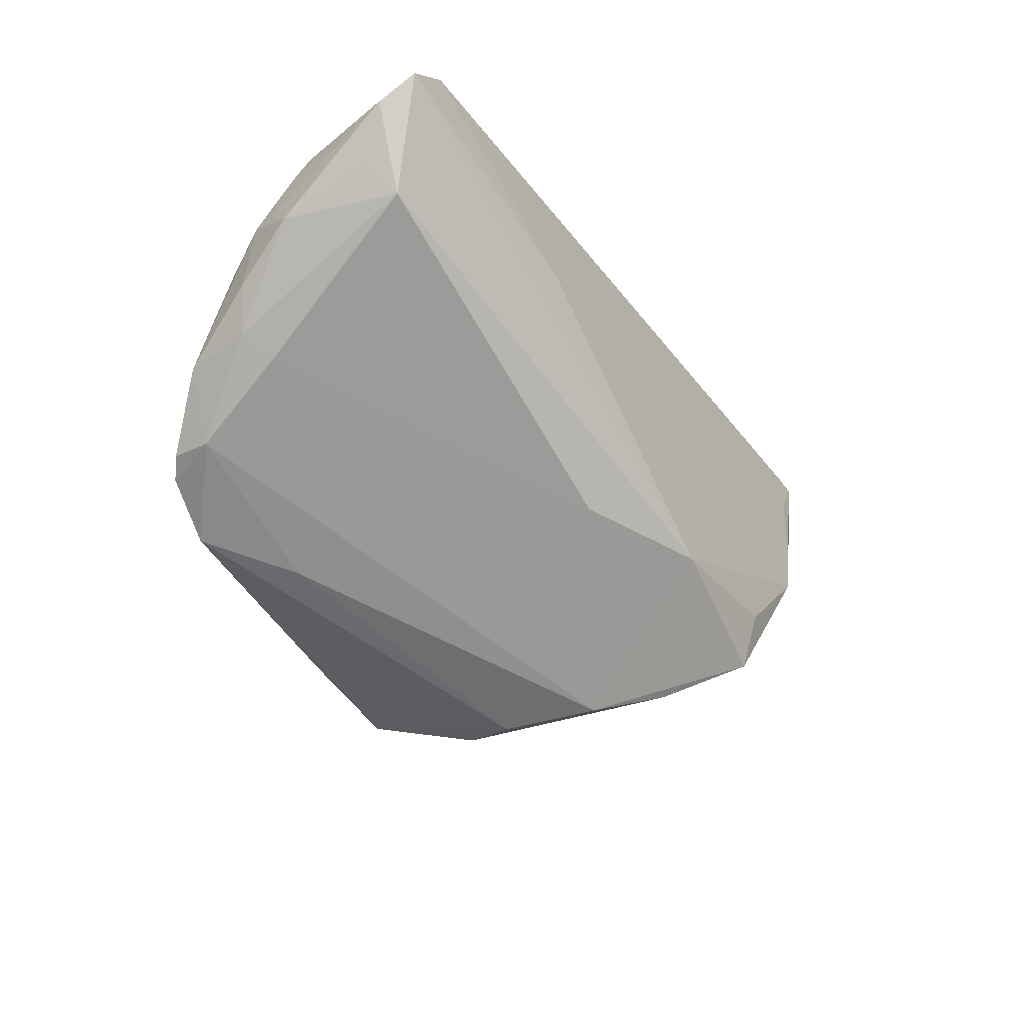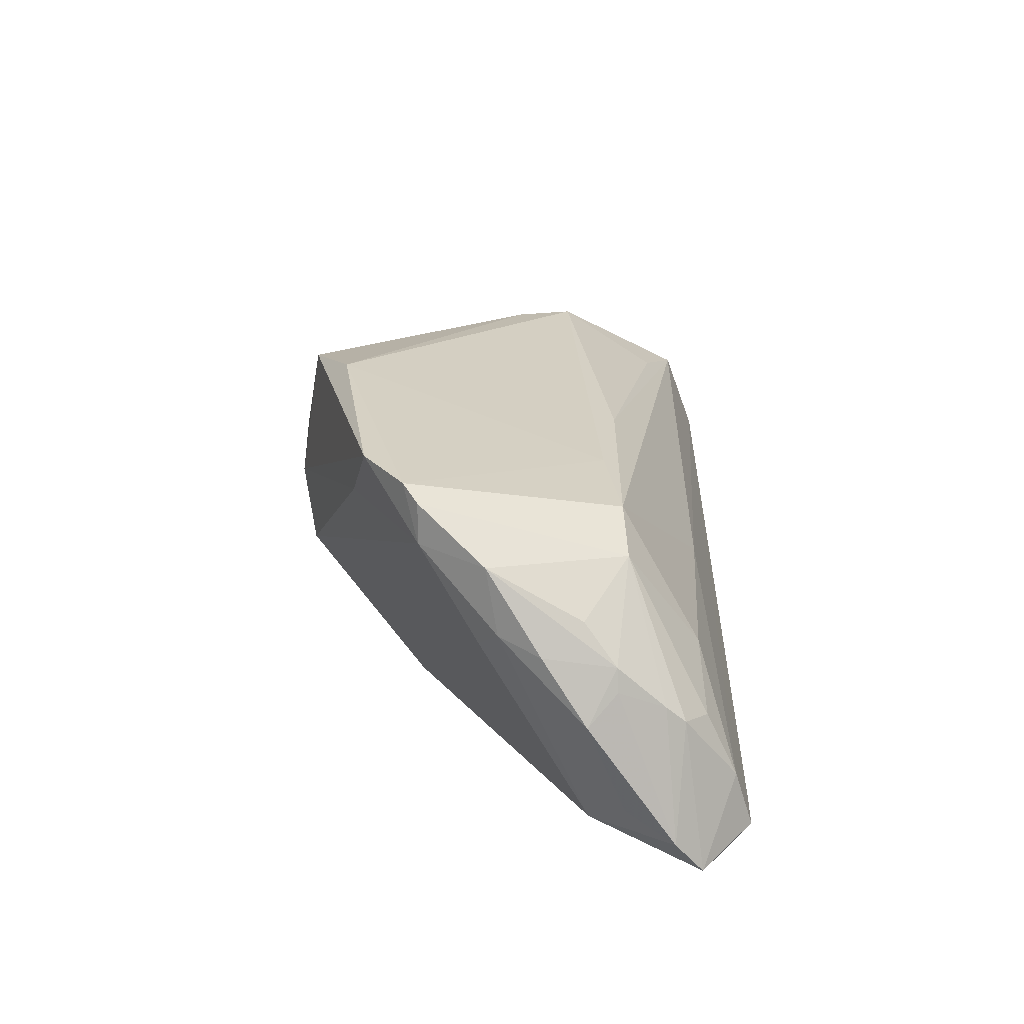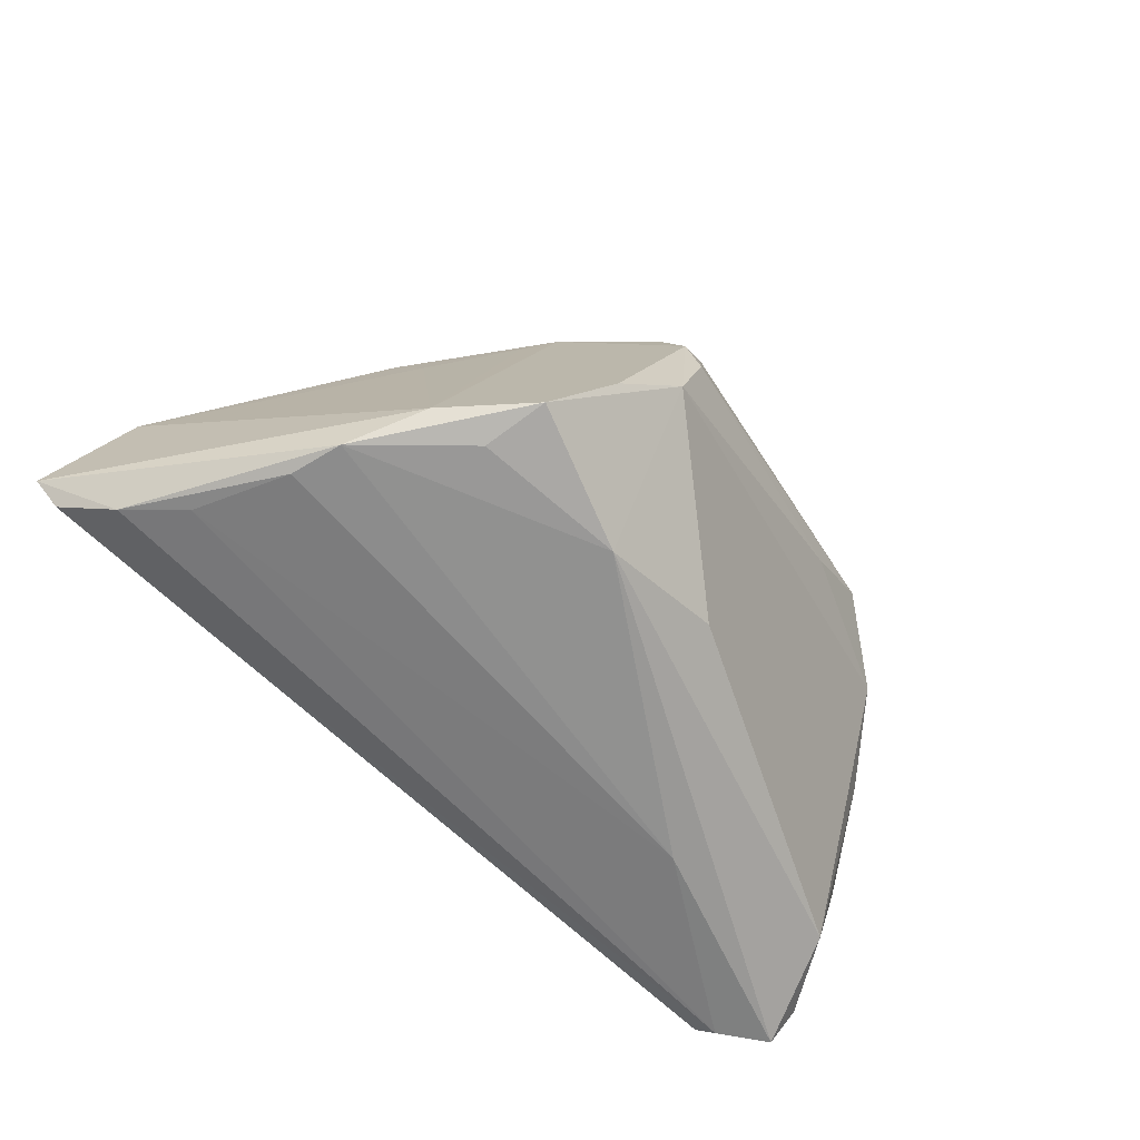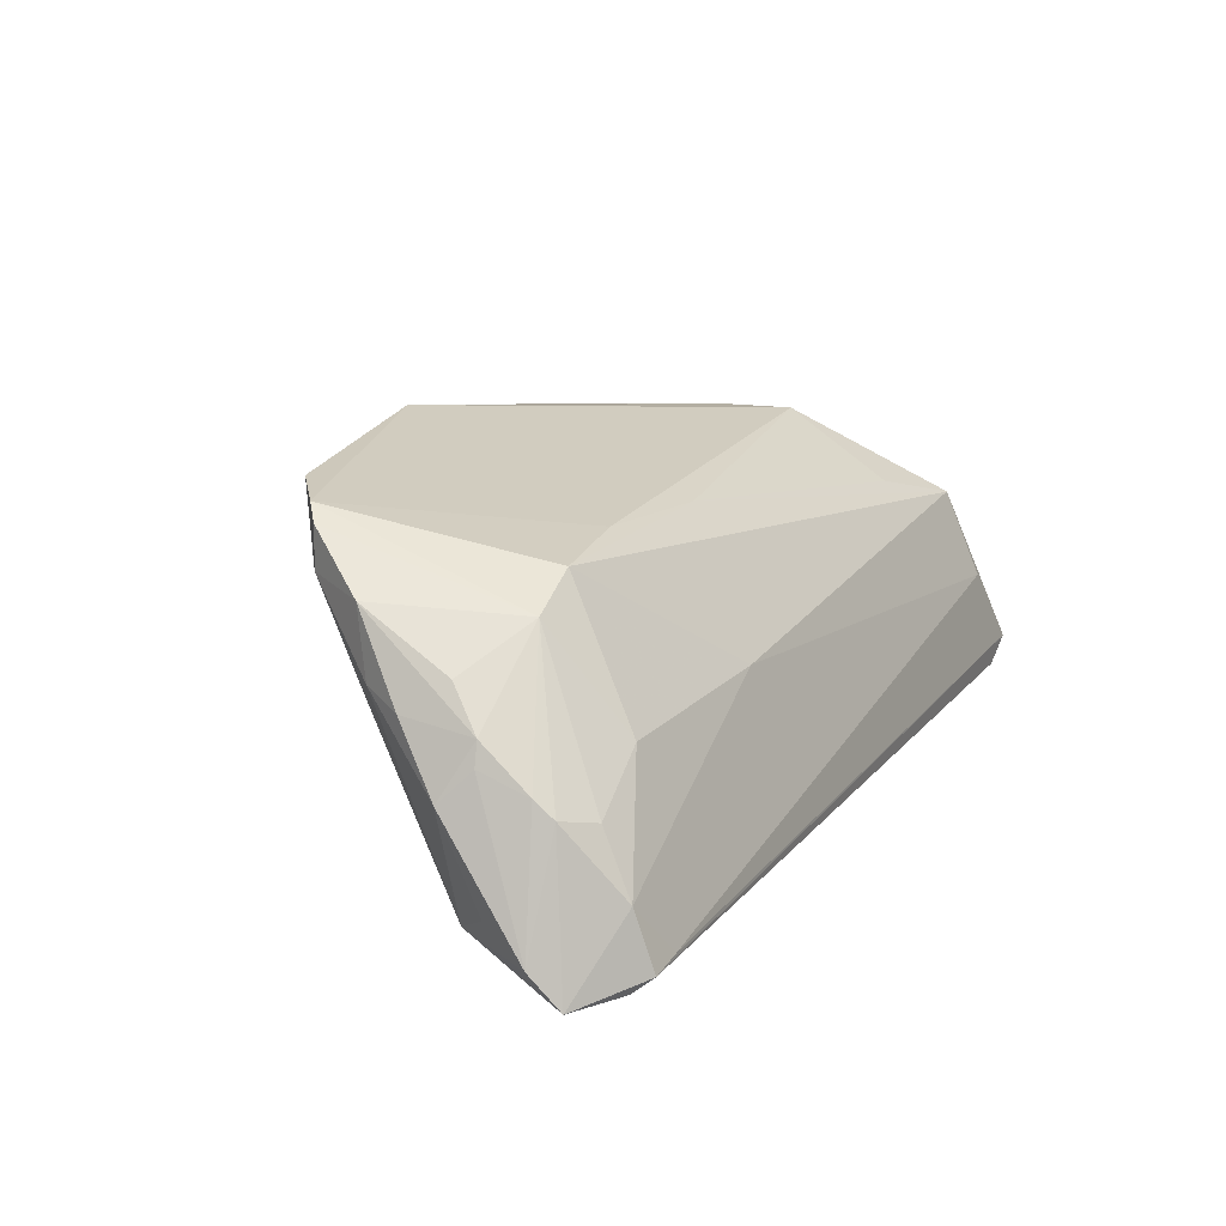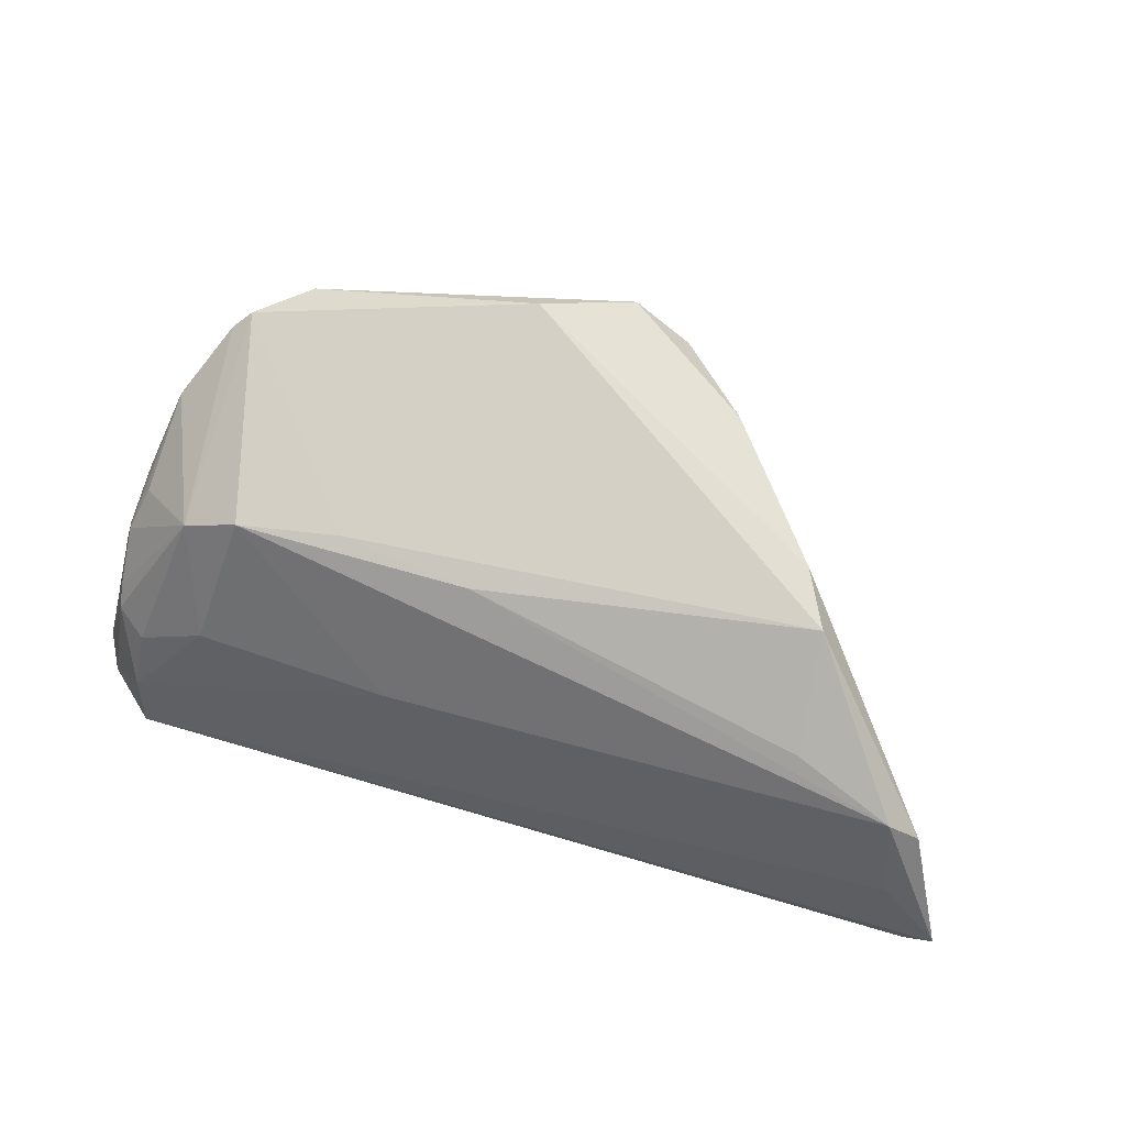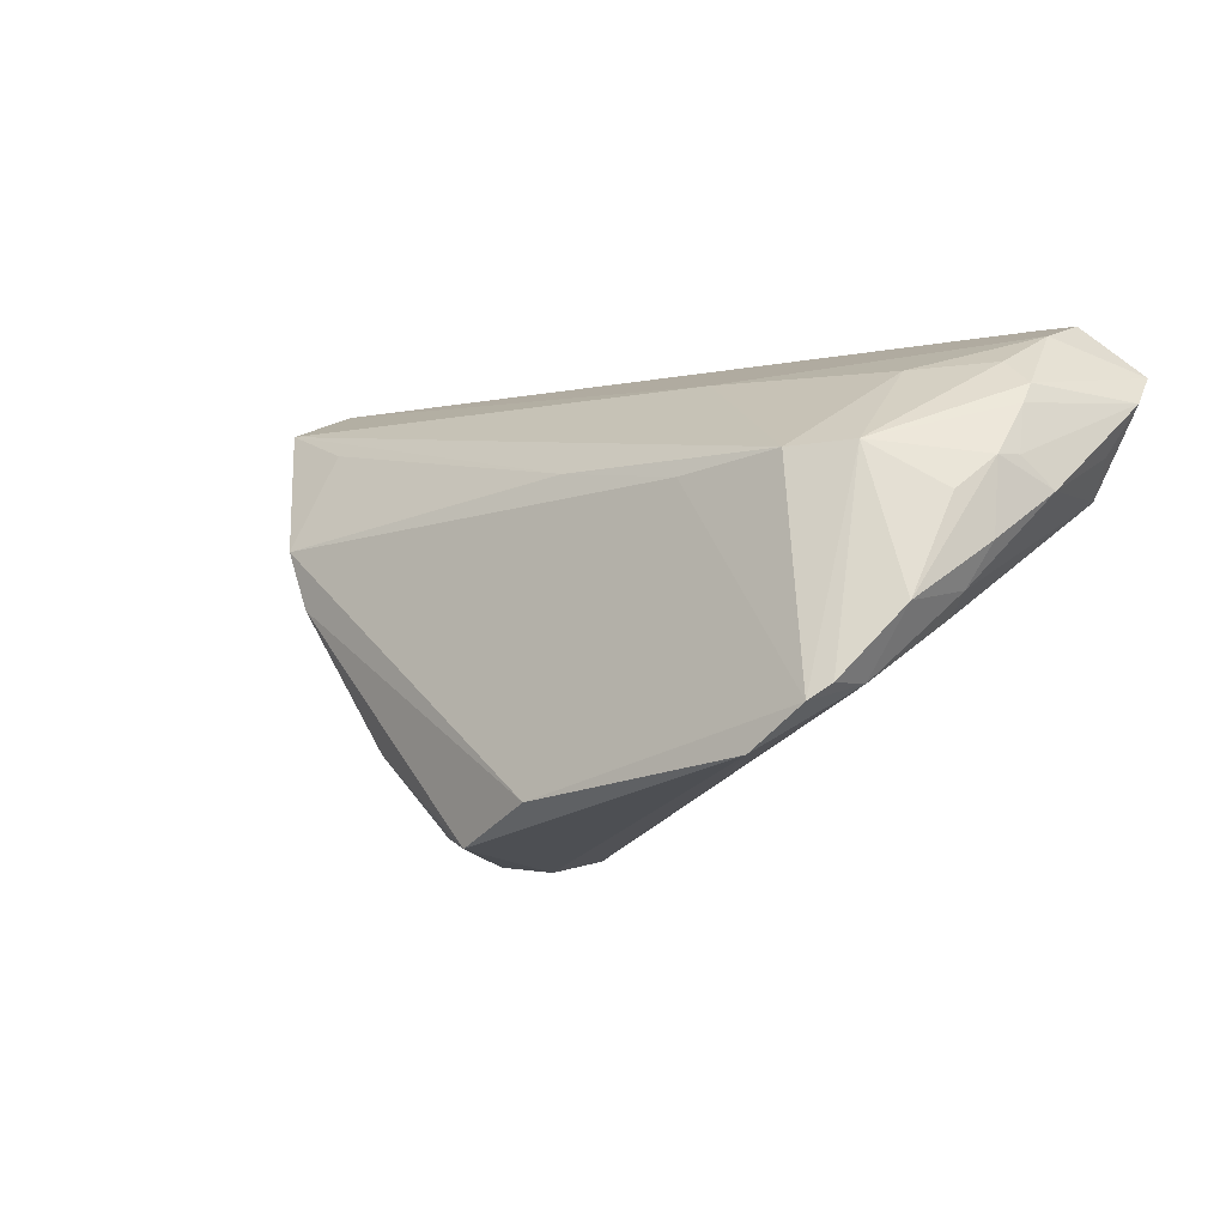
<metadata>
{"format":"obj","ext":"obj","renderer":"f3d","projection":"perspective","resolution":1024,"background":"white","views":[{"elev":-32.4,"azim":122.9,"up":"+Y"},{"elev":21.5,"azim":91.1,"up":"+Z"},{"elev":-66.2,"azim":-42.7,"up":"+Z"},{"elev":15.1,"azim":117.0,"up":"+Z"},{"elev":65.1,"azim":-162.4,"up":"+Z"},{"elev":-4.2,"azim":42.6,"up":"+Y"}]}
</metadata>
<code>
v 0.01591 0.02511 0.00101
v 0.05332 0.009477 0.007241
v 0.05702 0.0146 -0.01584
v 0.0115 -0.01238 -0.01935
v -0.05121 0.02908 -0.003392
v 0.03861 -0.01724 0.02241
v -0.03502 0.008082 0.02024
v -0.005511 -0.03053 0.004445
v 0.02852 0.01196 -0.02521
v -0.0372 -0.001796 -0.02479
v -0.03624 0.0209 0.01149
v 0.05186 0.02827 -0.02295
v 0.04172 0.02391 -0.0004338
v 0.0497 -0.003079 0.002701
v 0.04531 -0.01206 0.02142
v -0.0321 -0.01126 -0.02215
v 0.0557 0.004487 0.003612
v 0.0381 0.01433 0.01583
v -0.04905 0.02501 0.008073
v 0.05796 0.00993 -0.004357
v 0.05236 -0.002094 0.01357
v 0.05531 0.01339 0.002297
v -0.008706 -0.02958 -0.007477
v 0.04748 -0.01022 0.01968
v -0.008524 -0.02632 0.01839
v -0.04432 0.01725 -0.02211
v 0.05507 0.01931 -0.00297
v -0.007167 -0.02978 0.01117
v -0.05922 0.03053 -0.01364
v -0.02967 -0.003697 0.014
v 0.05067 0.02457 -0.006041
v 0.05922 0.02065 -0.01918
v 0.0285 -0.01968 0.01426
v 0.05312 -0.000657 0.005239
v 0.05056 0.03053 -0.02112
v 0.04597 0.03053 -0.02033
v -0.005408 -0.01329 -0.02521
v -0.001132 -0.0273 0.02312
v -0.05576 0.03009 -0.01694
v 0.007707 0.01418 0.01672
v 0.02481 0.01229 0.01704
v 0.0547 0.02169 -0.005015
v -0.01635 -0.02615 -0.01419
v 0.05387 0.01034 -0.01842
v -0.03902 0.004936 -0.0244
v -0.02113 -0.01336 0.01795
v -0.01782 -0.01683 0.02025
v -0.03126 0.0007043 0.02073
v 0.05795 0.02413 -0.02344
v -0.02316 -0.021 -0.02331
v 0.04533 0.01488 0.0123
v 0.01013 -0.0221 0.02521
v -0.05058 0.0238 -0.02053
v -0.02499 -0.01282 -0.02472
v 0.05134 0.0283 -0.01379
v 0.05613 0.01352 -0.0005707
v 0.04759 -0.01023 0.01464
v -0.0531 0.02372 0.003205
f 50 37 23
f 54 37 50
f 32 44 49
f 49 44 37
f 41 7 52
f 52 15 41
f 41 15 18
f 48 38 52
f 52 7 48
f 47 38 48
f 32 49 42
f 52 38 6
f 6 15 52
f 18 15 51
f 29 19 5
f 1 19 18
f 1 5 19
f 18 19 40
f 40 41 18
f 7 41 40
f 29 35 39
f 39 53 29
f 54 50 10
f 10 37 54
f 29 53 10
f 23 37 4
f 37 44 4
f 4 14 23
f 4 44 14
f 35 49 12
f 12 39 35
f 53 39 12
f 25 38 47
f 47 28 25
f 25 28 38
f 47 50 43
f 43 28 47
f 43 50 23
f 23 28 43
f 16 50 47
f 29 10 16
f 16 10 50
f 56 20 32
f 22 20 56
f 3 44 32
f 32 20 3
f 3 20 44
f 15 6 57
f 23 14 57
f 17 20 22
f 8 28 23
f 38 28 8
f 8 6 38
f 21 17 22
f 18 51 13
f 13 1 18
f 36 35 29
f 29 5 36
f 11 19 7
f 7 40 11
f 11 40 19
f 9 49 37
f 37 10 9
f 9 12 49
f 58 48 7
f 7 19 58
f 58 30 48
f 58 19 29
f 29 16 58
f 16 30 58
f 22 56 27
f 27 51 22
f 42 51 27
f 32 42 27
f 27 56 32
f 23 57 33
f 33 57 6
f 33 8 23
f 6 8 33
f 20 17 34
f 34 57 14
f 34 21 57
f 17 21 34
f 14 44 34
f 44 20 34
f 22 51 2
f 2 21 22
f 51 21 2
f 24 51 15
f 24 21 51
f 15 57 24
f 57 21 24
f 31 51 42
f 31 13 51
f 45 10 53
f 45 9 10
f 46 16 47
f 46 30 16
f 47 48 46
f 48 30 46
f 13 31 55
f 1 13 55
f 55 31 42
f 35 36 55
f 55 49 35
f 55 42 49
f 5 1 55
f 55 36 5
f 12 9 26
f 9 45 26
f 53 12 26
f 26 45 53

</code>
